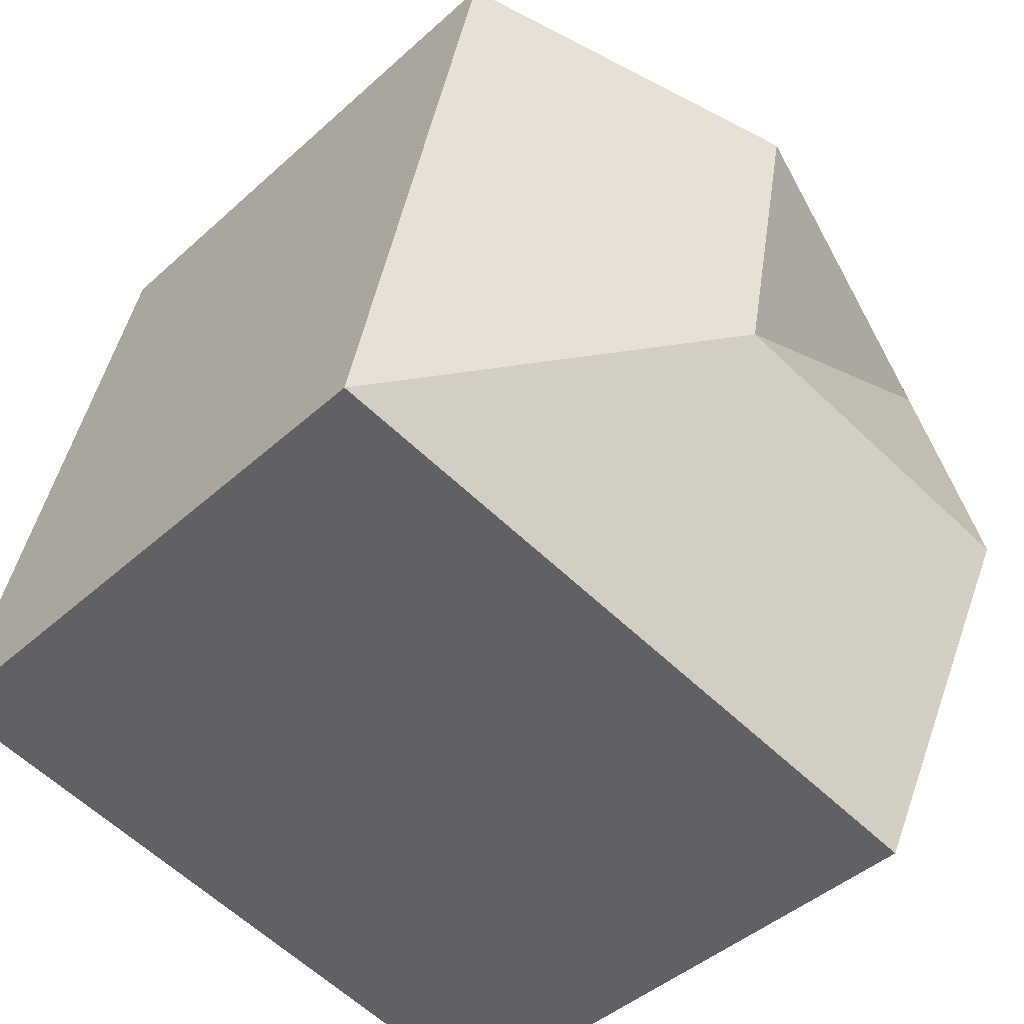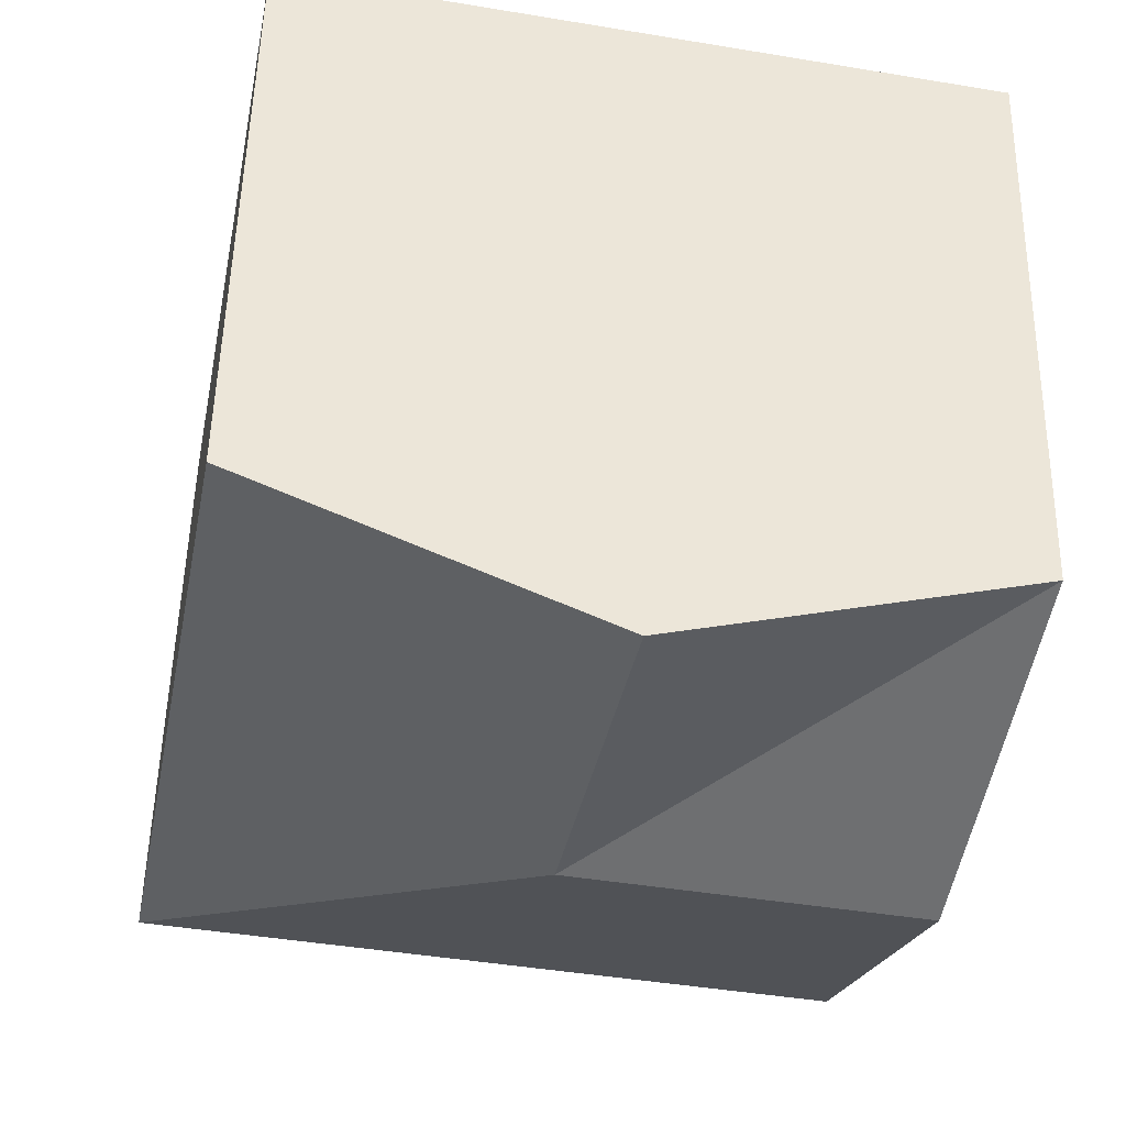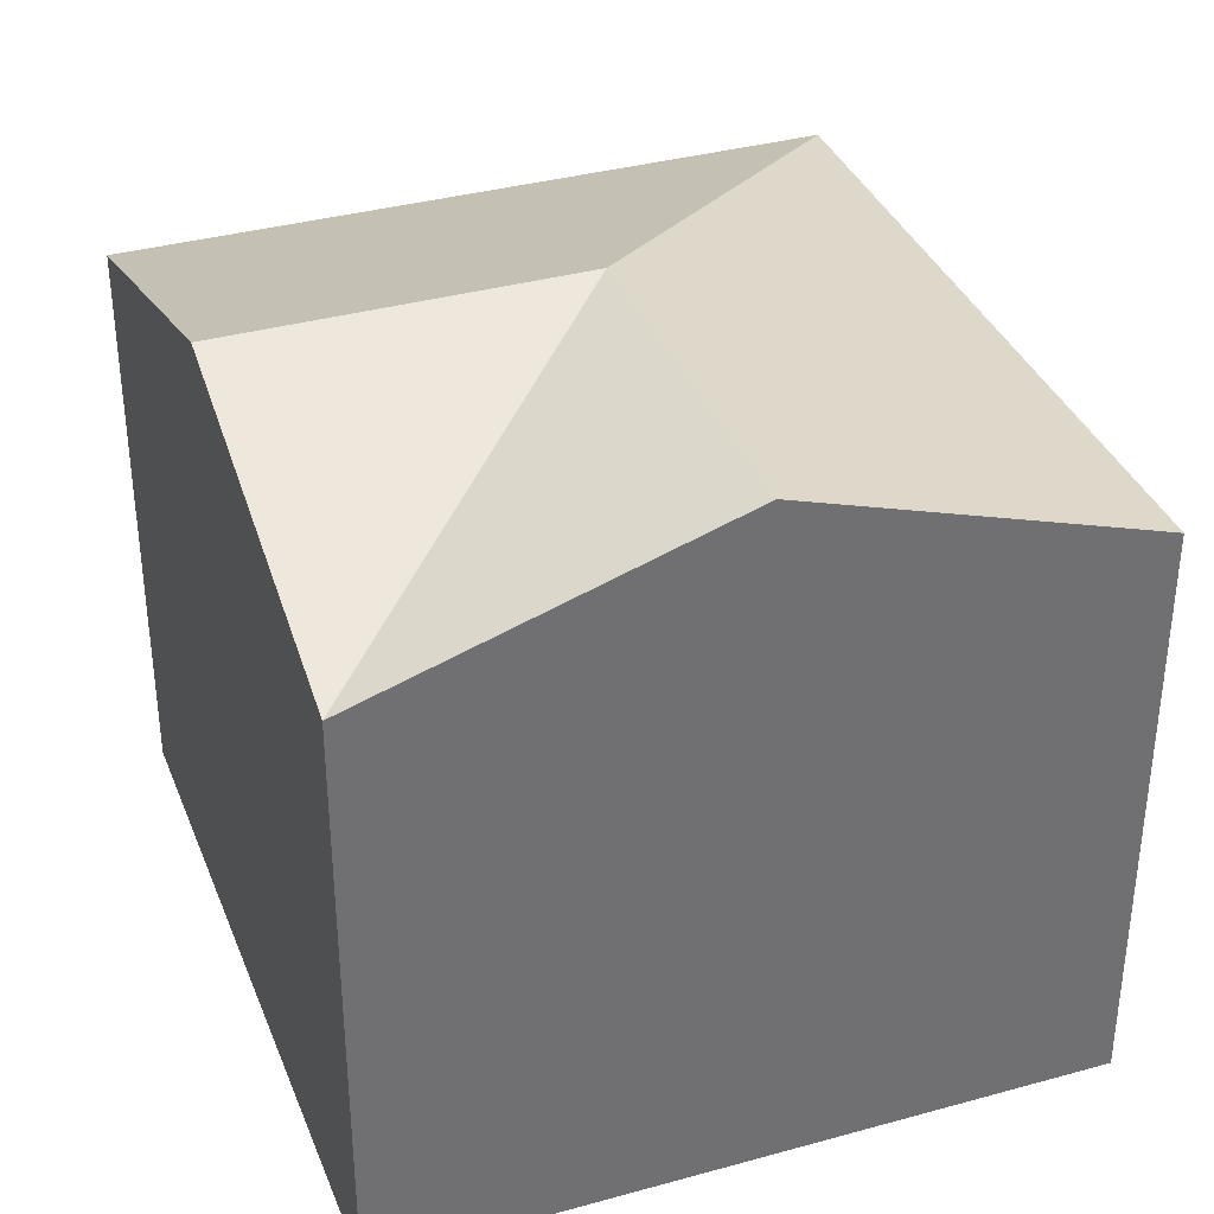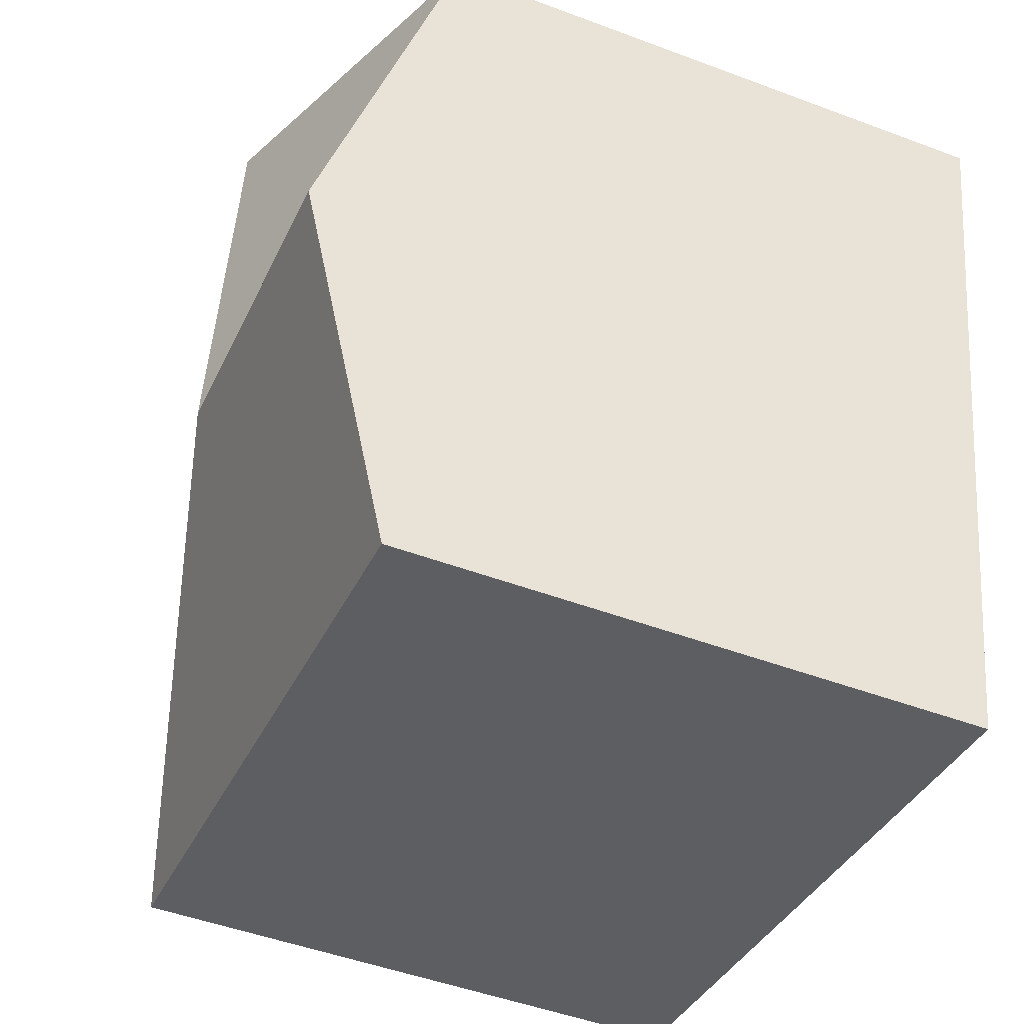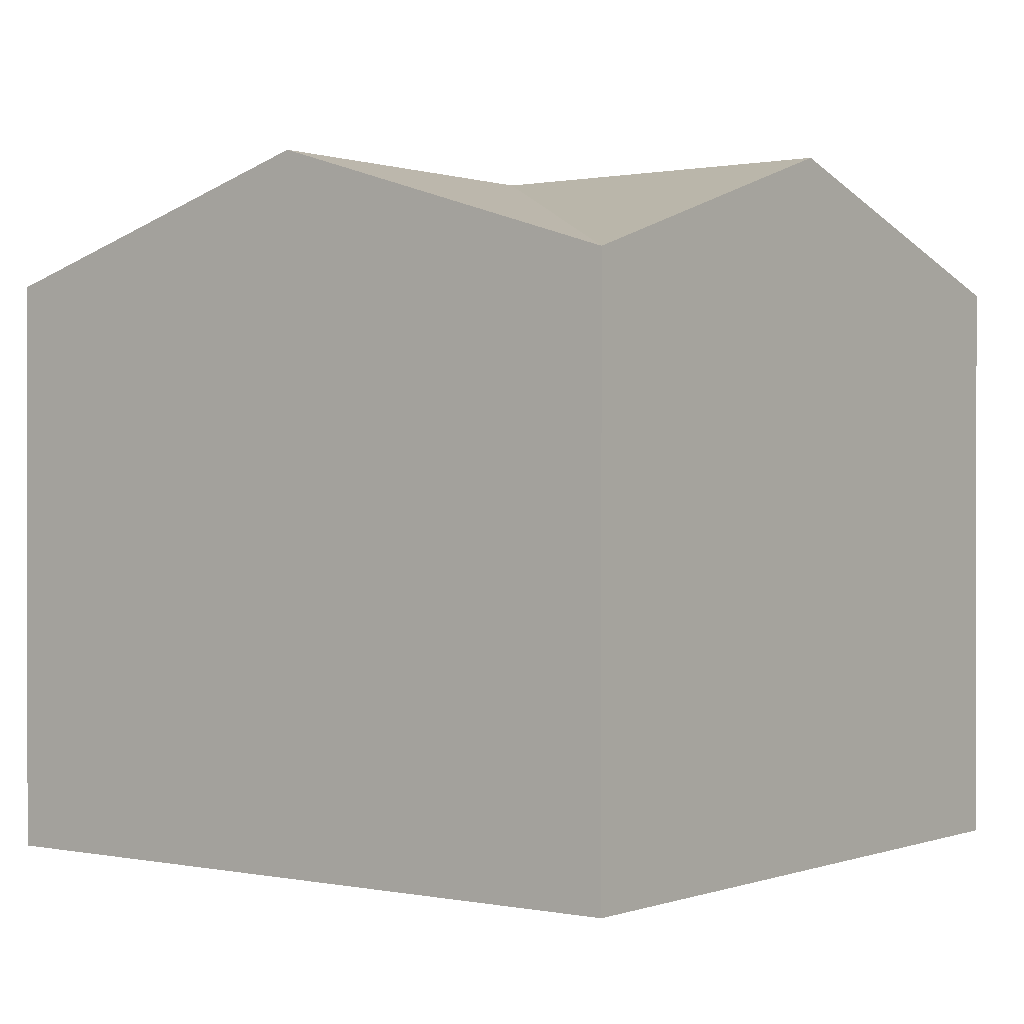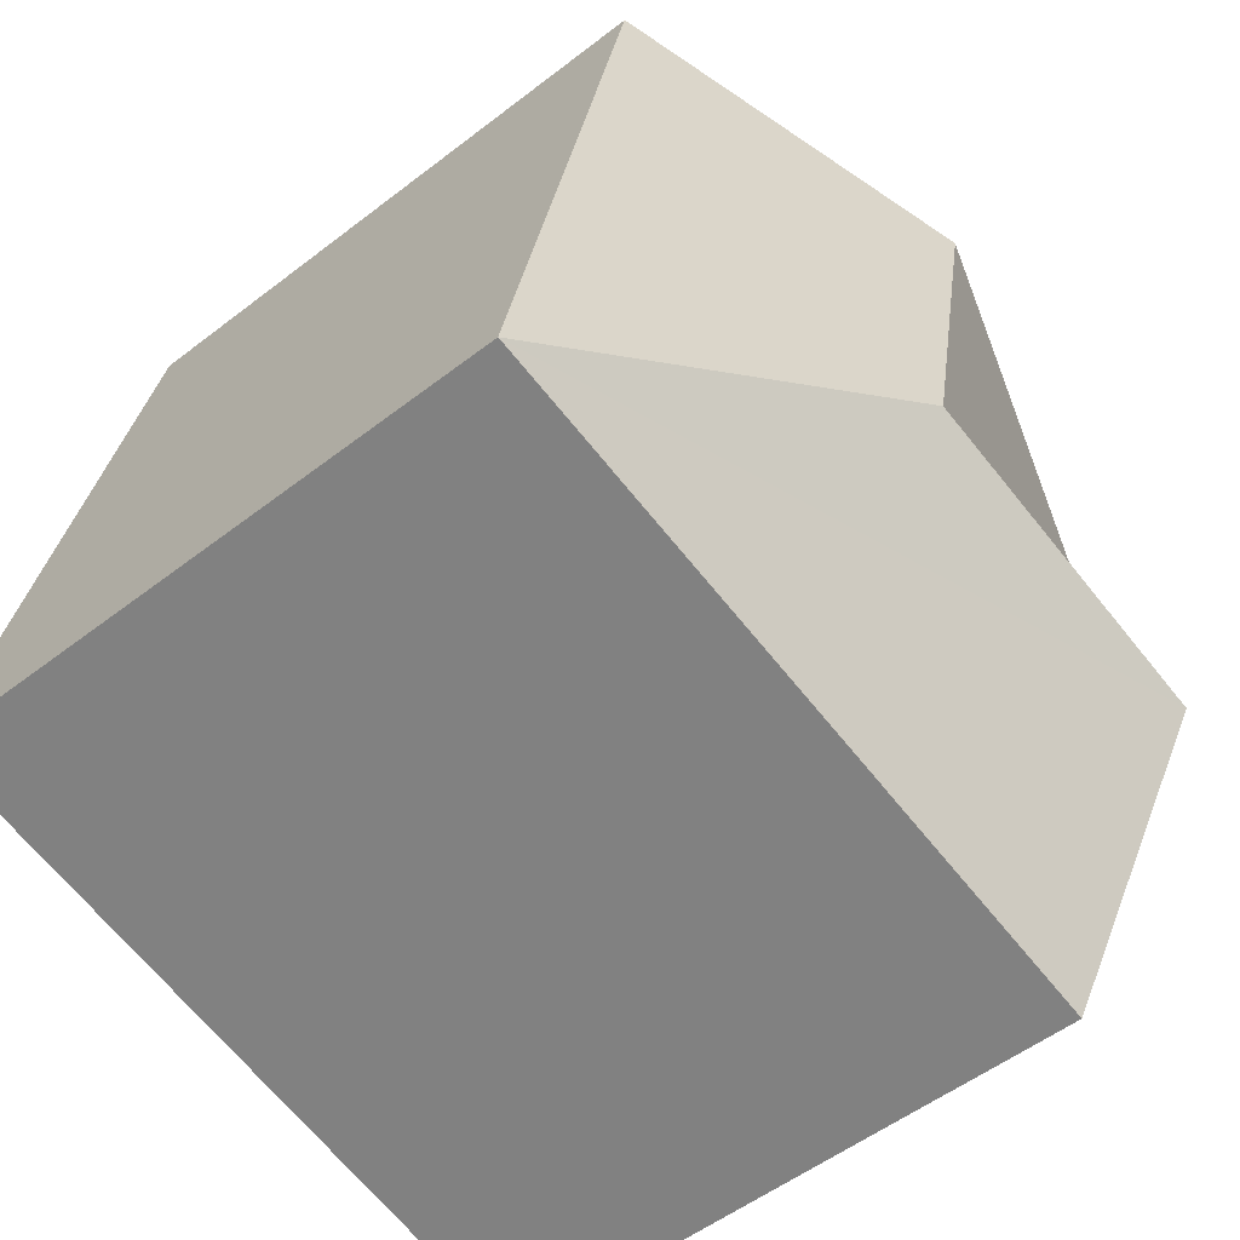
<metadata>
{"format":"obj","ext":"obj","renderer":"f3d","projection":"perspective","resolution":1024,"background":"white","views":[{"elev":-43.8,"azim":136.6,"up":"+Z"},{"elev":52.4,"azim":-178.8,"up":"+Z"},{"elev":35.9,"azim":-31.0,"up":"+Y"},{"elev":-48.3,"azim":-112.8,"up":"+Z"},{"elev":0.5,"azim":-63.7,"up":"+Y"},{"elev":-52.9,"azim":129.7,"up":"+Z"}]}
</metadata>
<code>
v  0.414 4.098 -2.121
v  4.911 3.431 -3.445
v  0.828 3.431 -4.243
v  2.455 4.098 -1.723
v  4.082 3.432 0.798
v  2.041 4.098 0.399
v  0 3.431 2.101e-16
v  0 0 0
v  4.082 -4.886e-17 0.798
v  2.041 -2.443e-17 0.399
v  4.911 2.109e-16 -3.445
v  0.828 2.598e-16 -4.243
v  0.414 1.299e-16 -2.121
g defaultobject
f 1 2 3
f 2 1 4
f 4 5 2
f 5 4 6
f 4 1 7
f 4 7 6
f 8 6 7
f 6 8 5
f 5 8 9
f 9 8 10
f 9 2 5
f 2 9 11
f 11 3 2
f 3 11 12
f 1 8 7
f 8 1 3
f 8 3 13
f 13 3 12
f 10 11 9
f 11 10 8
f 11 8 13
f 11 13 12

</code>
